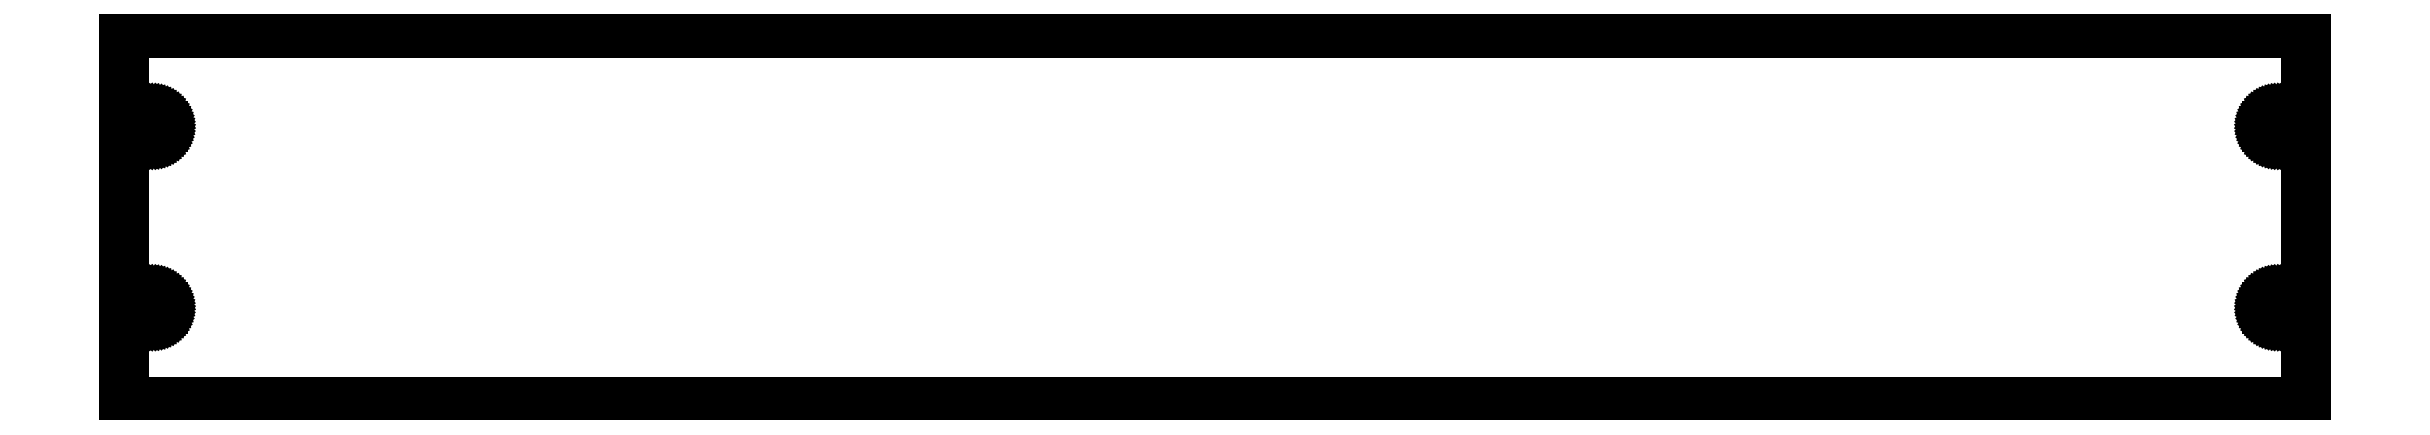
<metadata>
{"format":"dxf","ext":"dxf","renderer":"ezdxf+matplotlib","layout":"modelspace","background":"white","min_lineweight":24,"dpi":150}
</metadata>
<code>
0
SECTION
2
ENTITIES
0
LINE
8
0
10
348.9
20
59
11
0
21
59
0
LINE
8
0
10
0
20
59
11
0
21
0
0
LINE
8
0
10
0
20
0
11
348.9
21
0
0
LINE
8
0
10
348.9
20
0
11
348.9
21
59
0
LINE
8
0
10
344.1
20
42.33
11
343.9
21
42.39
0
LINE
8
0
10
343.9
20
42.39
11
343.6
21
42.49
0
LINE
8
0
10
343.6
20
42.49
11
343.4
21
42.62
0
LINE
8
0
10
343.4
20
42.62
11
343.2
21
42.78
0
LINE
8
0
10
343.2
20
42.78
11
343.1
21
42.96
0
LINE
8
0
10
343.1
20
42.96
11
342.9
21
43.17
0
LINE
8
0
10
342.9
20
43.17
11
342.8
21
43.39
0
LINE
8
0
10
342.8
20
43.39
11
342.7
21
43.63
0
LINE
8
0
10
342.7
20
43.63
11
342.7
21
43.88
0
LINE
8
0
10
342.7
20
43.88
11
342.7
21
44.12
0
LINE
8
0
10
342.7
20
44.12
11
342.7
21
44.37
0
LINE
8
0
10
342.7
20
44.37
11
342.8
21
44.61
0
LINE
8
0
10
342.8
20
44.61
11
342.9
21
44.83
0
LINE
8
0
10
342.9
20
44.83
11
343.1
21
45.04
0
LINE
8
0
10
343.1
20
45.04
11
343.2
21
45.22
0
LINE
8
0
10
343.2
20
45.22
11
343.4
21
45.38
0
LINE
8
0
10
343.4
20
45.38
11
343.6
21
45.51
0
LINE
8
0
10
343.6
20
45.51
11
343.9
21
45.61
0
LINE
8
0
10
343.9
20
45.61
11
344.1
21
45.67
0
LINE
8
0
10
344.1
20
45.67
11
344.3
21
45.7
0
LINE
8
0
10
344.3
20
45.7
11
344.6
21
45.69
0
LINE
8
0
10
344.6
20
45.69
11
344.8
21
45.64
0
LINE
8
0
10
344.8
20
45.64
11
345.1
21
45.56
0
LINE
8
0
10
345.1
20
45.56
11
345.3
21
45.45
0
LINE
8
0
10
345.3
20
45.45
11
345.5
21
45.31
0
LINE
8
0
10
345.5
20
45.31
11
345.7
21
45.13
0
LINE
8
0
10
345.7
20
45.13
11
345.8
21
44.94
0
LINE
8
0
10
345.8
20
44.94
11
345.9
21
44.72
0
LINE
8
0
10
345.9
20
44.72
11
346
21
44.49
0
LINE
8
0
10
346
20
44.49
11
346.1
21
44.25
0
LINE
8
0
10
346.1
20
44.25
11
346.1
21
44
0
LINE
8
0
10
346.1
20
44
11
346.1
21
43.75
0
LINE
8
0
10
346.1
20
43.75
11
346
21
43.51
0
LINE
8
0
10
346
20
43.51
11
345.9
21
43.28
0
LINE
8
0
10
345.9
20
43.28
11
345.8
21
43.06
0
LINE
8
0
10
345.8
20
43.06
11
345.7
21
42.87
0
LINE
8
0
10
345.7
20
42.87
11
345.5
21
42.69
0
LINE
8
0
10
345.5
20
42.69
11
345.3
21
42.55
0
LINE
8
0
10
345.3
20
42.55
11
345.1
21
42.44
0
LINE
8
0
10
345.1
20
42.44
11
344.8
21
42.36
0
LINE
8
0
10
344.8
20
42.36
11
344.6
21
42.31
0
LINE
8
0
10
344.6
20
42.31
11
344.3
21
42.3
0
LINE
8
0
10
344.3
20
42.3
11
344.1
21
42.33
0
LINE
8
0
10
4.314
20
42.31
11
4.07
21
42.36
0
LINE
8
0
10
4.07
20
42.36
11
3.835
21
42.44
0
LINE
8
0
10
3.835
20
42.44
11
3.614
21
42.55
0
LINE
8
0
10
3.614
20
42.55
11
3.413
21
42.69
0
LINE
8
0
10
3.413
20
42.69
11
3.234
21
42.87
0
LINE
8
0
10
3.234
20
42.87
11
3.082
21
43.06
0
LINE
8
0
10
3.082
20
43.06
11
2.961
21
43.28
0
LINE
8
0
10
2.961
20
43.28
11
2.872
21
43.51
0
LINE
8
0
10
2.872
20
43.51
11
2.818
21
43.75
0
LINE
8
0
10
2.818
20
43.75
11
2.8
21
44
0
LINE
8
0
10
2.8
20
44
11
2.818
21
44.25
0
LINE
8
0
10
2.818
20
44.25
11
2.872
21
44.49
0
LINE
8
0
10
2.872
20
44.49
11
2.961
21
44.72
0
LINE
8
0
10
2.961
20
44.72
11
3.082
21
44.94
0
LINE
8
0
10
3.082
20
44.94
11
3.234
21
45.13
0
LINE
8
0
10
3.234
20
45.13
11
3.413
21
45.31
0
LINE
8
0
10
3.413
20
45.31
11
3.614
21
45.45
0
LINE
8
0
10
3.614
20
45.45
11
3.835
21
45.56
0
LINE
8
0
10
3.835
20
45.56
11
4.07
21
45.64
0
LINE
8
0
10
4.07
20
45.64
11
4.314
21
45.69
0
LINE
8
0
10
4.314
20
45.69
11
4.562
21
45.7
0
LINE
8
0
10
4.562
20
45.7
11
4.809
21
45.67
0
LINE
8
0
10
4.809
20
45.67
11
5.049
21
45.61
0
LINE
8
0
10
5.049
20
45.61
11
5.277
21
45.51
0
LINE
8
0
10
5.277
20
45.51
11
5.489
21
45.38
0
LINE
8
0
10
5.489
20
45.38
11
5.68
21
45.22
0
LINE
8
0
10
5.68
20
45.22
11
5.846
21
45.04
0
LINE
8
0
10
5.846
20
45.04
11
5.982
21
44.83
0
LINE
8
0
10
5.982
20
44.83
11
6.088
21
44.61
0
LINE
8
0
10
6.088
20
44.61
11
6.159
21
44.37
0
LINE
8
0
10
6.159
20
44.37
11
6.195
21
44.12
0
LINE
8
0
10
6.195
20
44.12
11
6.195
21
43.88
0
LINE
8
0
10
6.195
20
43.88
11
6.159
21
43.63
0
LINE
8
0
10
6.159
20
43.63
11
6.088
21
43.39
0
LINE
8
0
10
6.088
20
43.39
11
5.982
21
43.17
0
LINE
8
0
10
5.982
20
43.17
11
5.846
21
42.96
0
LINE
8
0
10
5.846
20
42.96
11
5.68
21
42.78
0
LINE
8
0
10
5.68
20
42.78
11
5.489
21
42.62
0
LINE
8
0
10
5.489
20
42.62
11
5.277
21
42.49
0
LINE
8
0
10
5.277
20
42.49
11
5.049
21
42.39
0
LINE
8
0
10
5.049
20
42.39
11
4.809
21
42.33
0
LINE
8
0
10
4.809
20
42.33
11
4.562
21
42.3
0
LINE
8
0
10
4.562
20
42.3
11
4.314
21
42.31
0
LINE
8
0
10
4.314
20
13.31
11
4.07
21
13.36
0
LINE
8
0
10
4.07
20
13.36
11
3.835
21
13.44
0
LINE
8
0
10
3.835
20
13.44
11
3.614
21
13.55
0
LINE
8
0
10
3.614
20
13.55
11
3.413
21
13.69
0
LINE
8
0
10
3.413
20
13.69
11
3.234
21
13.87
0
LINE
8
0
10
3.234
20
13.87
11
3.082
21
14.06
0
LINE
8
0
10
3.082
20
14.06
11
2.961
21
14.28
0
LINE
8
0
10
2.961
20
14.28
11
2.872
21
14.51
0
LINE
8
0
10
2.872
20
14.51
11
2.818
21
14.75
0
LINE
8
0
10
2.818
20
14.75
11
2.8
21
15
0
LINE
8
0
10
2.8
20
15
11
2.818
21
15.25
0
LINE
8
0
10
2.818
20
15.25
11
2.872
21
15.49
0
LINE
8
0
10
2.872
20
15.49
11
2.961
21
15.72
0
LINE
8
0
10
2.961
20
15.72
11
3.082
21
15.94
0
LINE
8
0
10
3.082
20
15.94
11
3.234
21
16.13
0
LINE
8
0
10
3.234
20
16.13
11
3.413
21
16.31
0
LINE
8
0
10
3.413
20
16.31
11
3.614
21
16.45
0
LINE
8
0
10
3.614
20
16.45
11
3.835
21
16.56
0
LINE
8
0
10
3.835
20
16.56
11
4.07
21
16.64
0
LINE
8
0
10
4.07
20
16.64
11
4.314
21
16.69
0
LINE
8
0
10
4.314
20
16.69
11
4.562
21
16.7
0
LINE
8
0
10
4.562
20
16.7
11
4.809
21
16.67
0
LINE
8
0
10
4.809
20
16.67
11
5.049
21
16.61
0
LINE
8
0
10
5.049
20
16.61
11
5.277
21
16.51
0
LINE
8
0
10
5.277
20
16.51
11
5.489
21
16.38
0
LINE
8
0
10
5.489
20
16.38
11
5.68
21
16.22
0
LINE
8
0
10
5.68
20
16.22
11
5.846
21
16.04
0
LINE
8
0
10
5.846
20
16.04
11
5.982
21
15.83
0
LINE
8
0
10
5.982
20
15.83
11
6.088
21
15.61
0
LINE
8
0
10
6.088
20
15.61
11
6.159
21
15.37
0
LINE
8
0
10
6.159
20
15.37
11
6.195
21
15.12
0
LINE
8
0
10
6.195
20
15.12
11
6.195
21
14.88
0
LINE
8
0
10
6.195
20
14.88
11
6.159
21
14.63
0
LINE
8
0
10
6.159
20
14.63
11
6.088
21
14.39
0
LINE
8
0
10
6.088
20
14.39
11
5.982
21
14.17
0
LINE
8
0
10
5.982
20
14.17
11
5.846
21
13.96
0
LINE
8
0
10
5.846
20
13.96
11
5.68
21
13.78
0
LINE
8
0
10
5.68
20
13.78
11
5.489
21
13.62
0
LINE
8
0
10
5.489
20
13.62
11
5.277
21
13.49
0
LINE
8
0
10
5.277
20
13.49
11
5.049
21
13.39
0
LINE
8
0
10
5.049
20
13.39
11
4.809
21
13.33
0
LINE
8
0
10
4.809
20
13.33
11
4.562
21
13.3
0
LINE
8
0
10
4.562
20
13.3
11
4.314
21
13.31
0
LINE
8
0
10
344.1
20
13.33
11
343.9
21
13.39
0
LINE
8
0
10
343.9
20
13.39
11
343.6
21
13.49
0
LINE
8
0
10
343.6
20
13.49
11
343.4
21
13.62
0
LINE
8
0
10
343.4
20
13.62
11
343.2
21
13.78
0
LINE
8
0
10
343.2
20
13.78
11
343.1
21
13.96
0
LINE
8
0
10
343.1
20
13.96
11
342.9
21
14.17
0
LINE
8
0
10
342.9
20
14.17
11
342.8
21
14.39
0
LINE
8
0
10
342.8
20
14.39
11
342.7
21
14.63
0
LINE
8
0
10
342.7
20
14.63
11
342.7
21
14.88
0
LINE
8
0
10
342.7
20
14.88
11
342.7
21
15.12
0
LINE
8
0
10
342.7
20
15.12
11
342.7
21
15.37
0
LINE
8
0
10
342.7
20
15.37
11
342.8
21
15.61
0
LINE
8
0
10
342.8
20
15.61
11
342.9
21
15.83
0
LINE
8
0
10
342.9
20
15.83
11
343.1
21
16.04
0
LINE
8
0
10
343.1
20
16.04
11
343.2
21
16.22
0
LINE
8
0
10
343.2
20
16.22
11
343.4
21
16.38
0
LINE
8
0
10
343.4
20
16.38
11
343.6
21
16.51
0
LINE
8
0
10
343.6
20
16.51
11
343.9
21
16.61
0
LINE
8
0
10
343.9
20
16.61
11
344.1
21
16.67
0
LINE
8
0
10
344.1
20
16.67
11
344.3
21
16.7
0
LINE
8
0
10
344.3
20
16.7
11
344.6
21
16.69
0
LINE
8
0
10
344.6
20
16.69
11
344.8
21
16.64
0
LINE
8
0
10
344.8
20
16.64
11
345.1
21
16.56
0
LINE
8
0
10
345.1
20
16.56
11
345.3
21
16.45
0
LINE
8
0
10
345.3
20
16.45
11
345.5
21
16.31
0
LINE
8
0
10
345.5
20
16.31
11
345.7
21
16.13
0
LINE
8
0
10
345.7
20
16.13
11
345.8
21
15.94
0
LINE
8
0
10
345.8
20
15.94
11
345.9
21
15.72
0
LINE
8
0
10
345.9
20
15.72
11
346
21
15.49
0
LINE
8
0
10
346
20
15.49
11
346.1
21
15.25
0
LINE
8
0
10
346.1
20
15.25
11
346.1
21
15
0
LINE
8
0
10
346.1
20
15
11
346.1
21
14.75
0
LINE
8
0
10
346.1
20
14.75
11
346
21
14.51
0
LINE
8
0
10
346
20
14.51
11
345.9
21
14.28
0
LINE
8
0
10
345.9
20
14.28
11
345.8
21
14.06
0
LINE
8
0
10
345.8
20
14.06
11
345.7
21
13.87
0
LINE
8
0
10
345.7
20
13.87
11
345.5
21
13.69
0
LINE
8
0
10
345.5
20
13.69
11
345.3
21
13.55
0
LINE
8
0
10
345.3
20
13.55
11
345.1
21
13.44
0
LINE
8
0
10
345.1
20
13.44
11
344.8
21
13.36
0
LINE
8
0
10
344.8
20
13.36
11
344.6
21
13.31
0
LINE
8
0
10
344.6
20
13.31
11
344.3
21
13.3
0
LINE
8
0
10
344.3
20
13.3
11
344.1
21
13.33
0
ENDSEC
0
EOF

</code>
